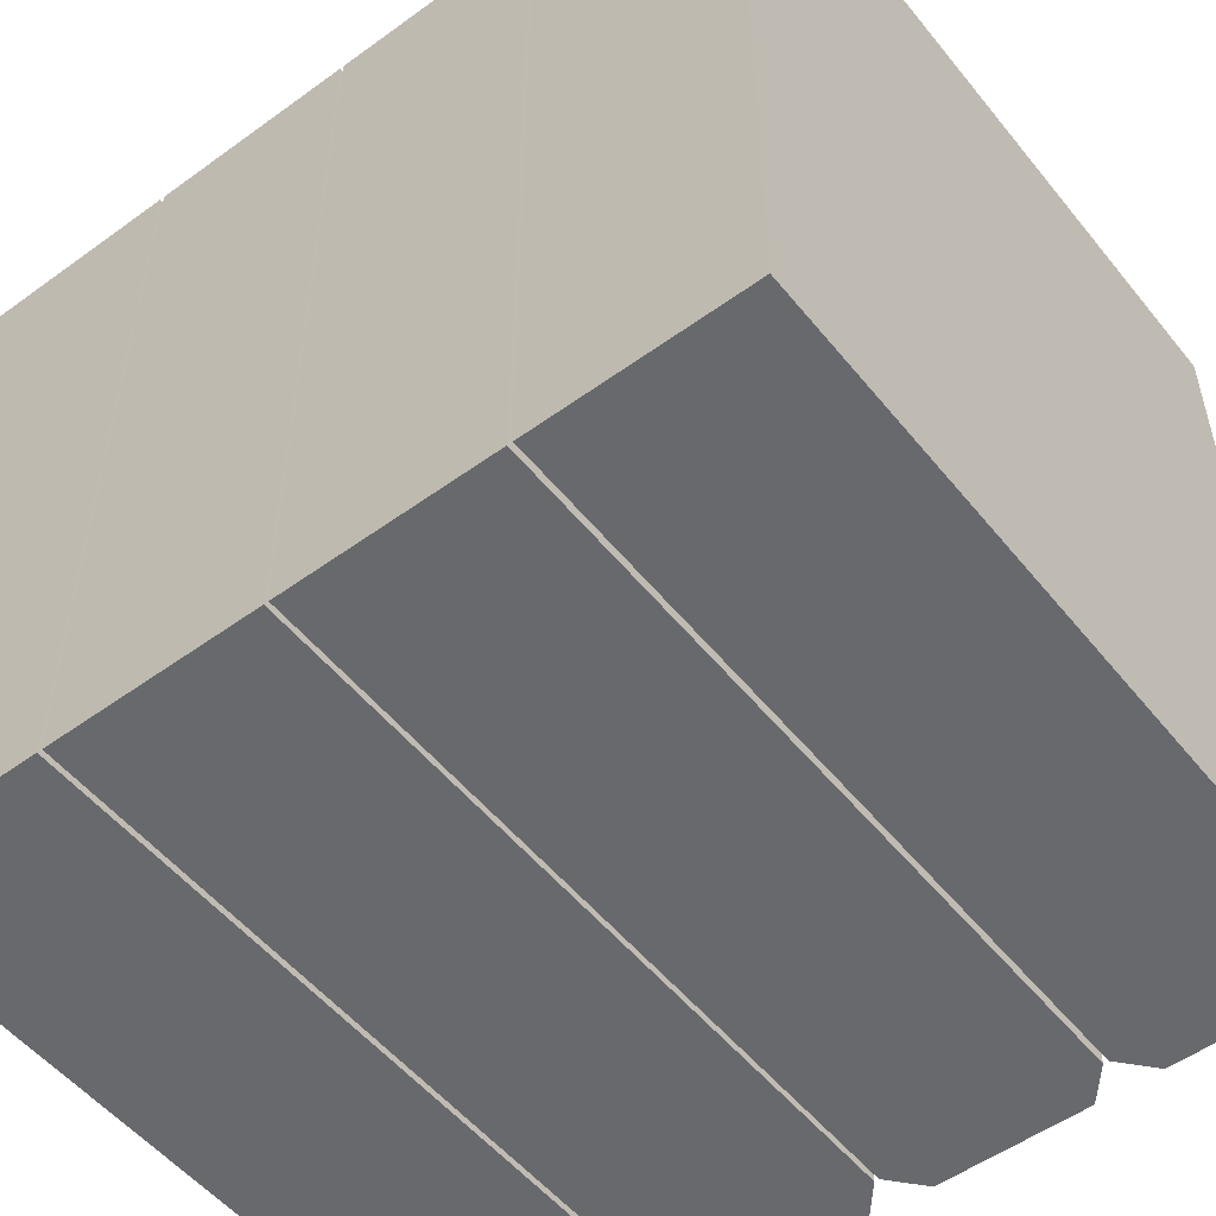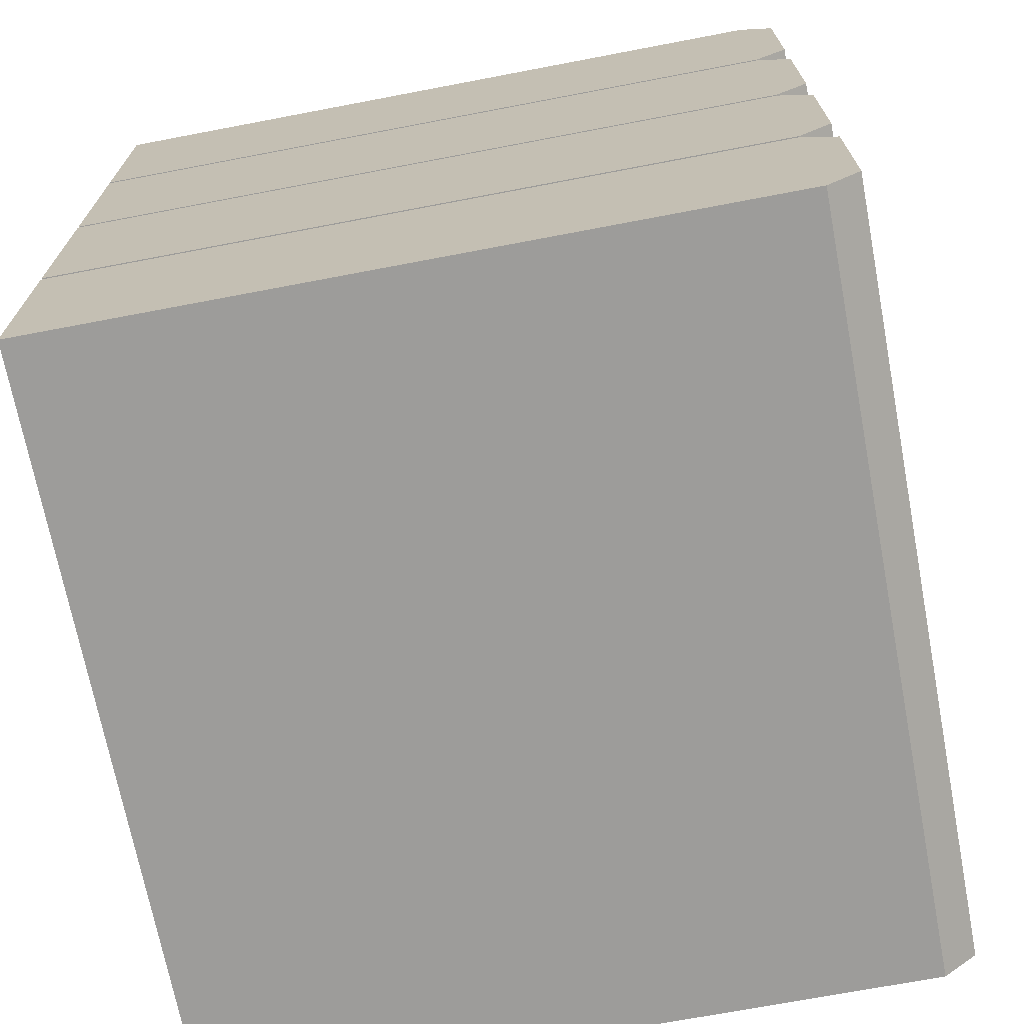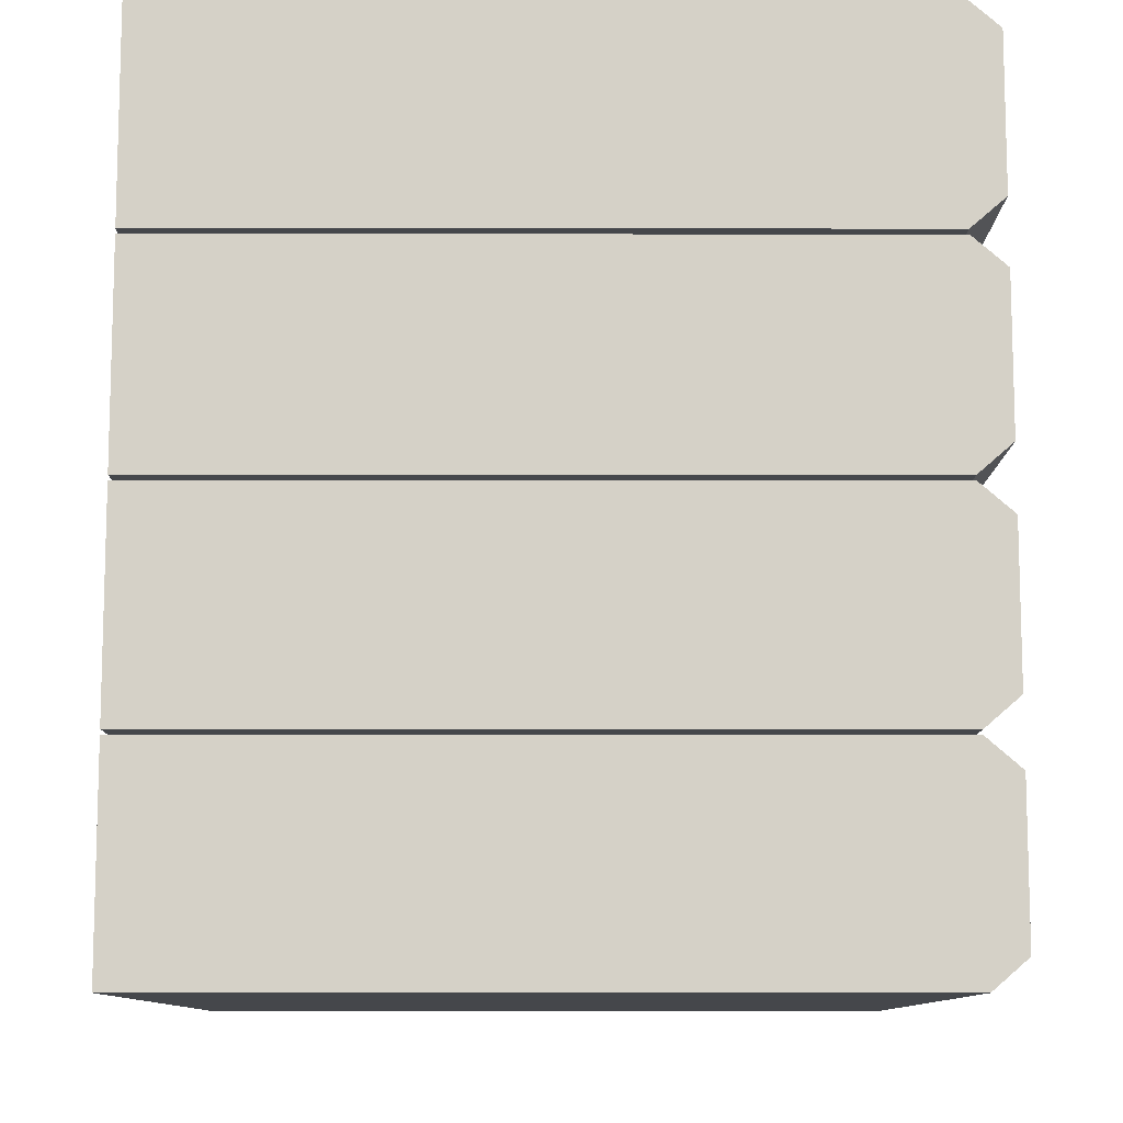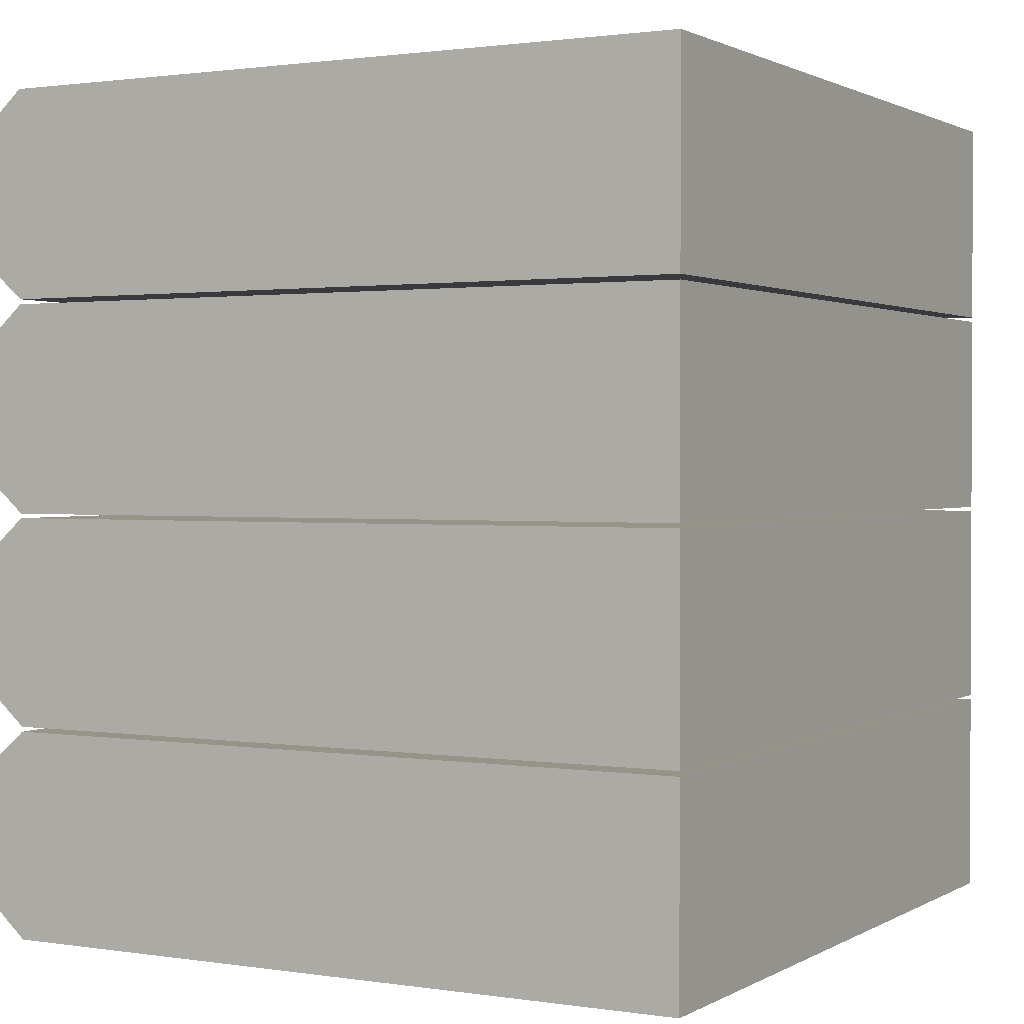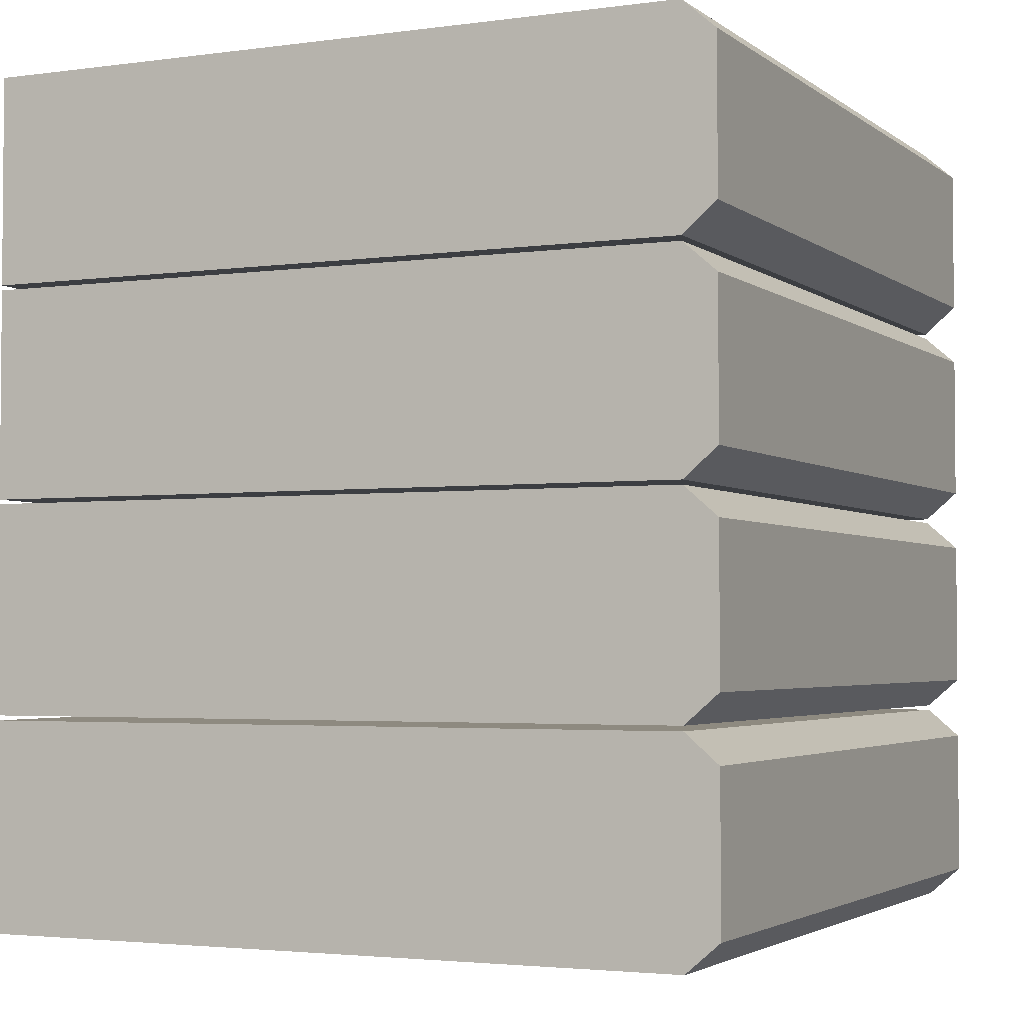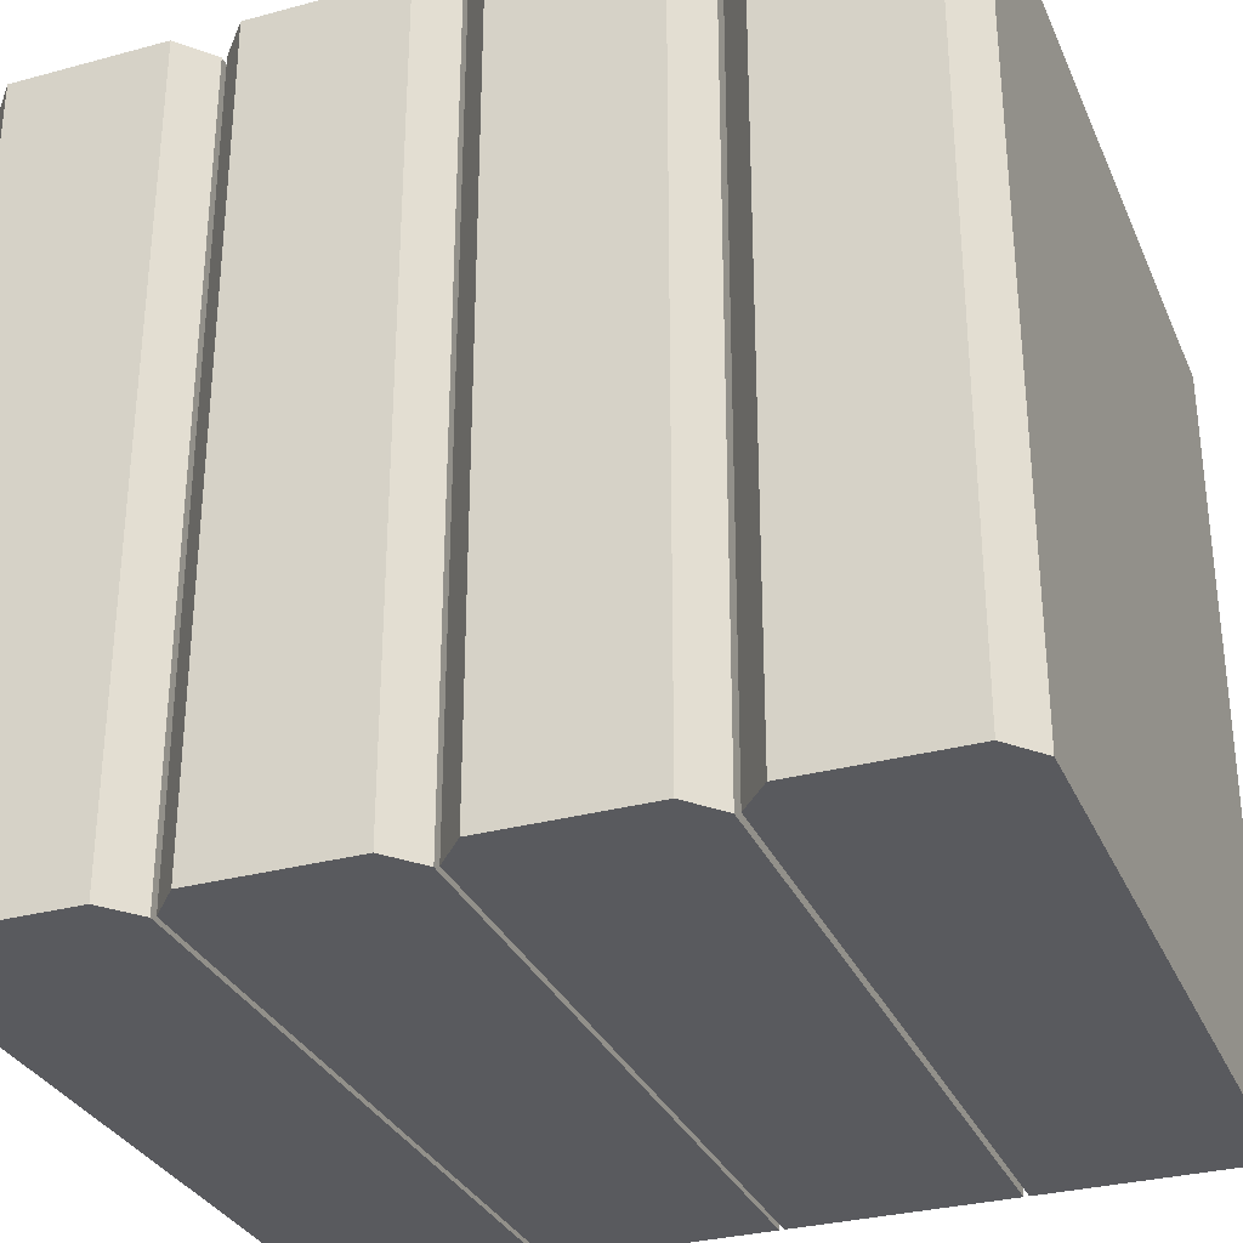
<metadata>
{"format":"obj","ext":"obj","renderer":"f3d","projection":"perspective","resolution":1024,"background":"white","views":[{"elev":-52.8,"azim":-52.1,"up":"+Y"},{"elev":-70.3,"azim":10.8,"up":"+Z"},{"elev":-10.4,"azim":-0.1,"up":"+Z"},{"elev":1.3,"azim":-151.1,"up":"+Z"},{"elev":-3.0,"azim":25.1,"up":"+Z"},{"elev":-31.3,"azim":111.0,"up":"+Y"}]}
</metadata>
<code>
o Cube.003
v -1 -1 0.2689
v -1 -1 -0.2689
v -1 1 0.2689
v -1 1 -0.2689
v 0.8661 -1 -0.2689
v 0.9528 -1 -0.194
v 0.9528 -1 0.194
v 0.8661 -1 0.2689
v 0.9528 1 -0.194
v 0.8661 1 -0.2689
v 0.8661 1 0.2689
v 0.9528 1 0.194
v -1 -1 -0.2816
v -1 -1 -0.8195
v -1 1 -0.2816
v -1 1 -0.8195
v 0.8661 -1 -0.8195
v 0.9528 -1 -0.7446
v 0.9528 -1 -0.3566
v 0.8661 -1 -0.2816
v 0.9528 1 -0.7446
v 0.8661 1 -0.8195
v 0.8661 1 -0.2816
v 0.9528 1 -0.3566
v -1 -1 -0.8308
v -1 -1 -1.369
v -1 1 -0.8308
v -1 1 -1.369
v 0.8661 -1 -1.369
v 0.9528 -1 -1.294
v 0.9528 -1 -0.9058
v 0.8661 -1 -0.8308
v 0.9528 1 -1.294
v 0.8661 1 -1.369
v 0.8661 1 -0.8308
v 0.9528 1 -0.9058
v -1 -1 -1.381
v -1 -1 -1.919
v -1 1 -1.381
v -1 1 -1.919
v 0.8661 -1 -1.919
v 0.9528 -1 -1.844
v 0.9528 -1 -1.456
v 0.8661 -1 -1.381
v 0.9528 1 -1.844
v 0.8661 1 -1.919
v 0.8661 1 -1.381
v 0.9528 1 -1.456
f 10 5 2 4
f 8 11 3 1
f 9 10 4 3 11 12
f 1 3 4 2
f 6 9 12 7
f 5 10 9 6
f 7 12 11 8
f 5 6 7 8 1 2
f 22 17 14 16
f 20 23 15 13
f 21 22 16 15 23 24
f 13 15 16 14
f 18 21 24 19
f 17 22 21 18
f 19 24 23 20
f 17 18 19 20 13 14
f 34 29 26 28
f 32 35 27 25
f 33 34 28 27 35 36
f 25 27 28 26
f 30 33 36 31
f 29 34 33 30
f 31 36 35 32
f 29 30 31 32 25 26
f 46 41 38 40
f 44 47 39 37
f 45 46 40 39 47 48
f 37 39 40 38
f 42 45 48 43
f 41 46 45 42
f 43 48 47 44
f 41 42 43 44 37 38

</code>
